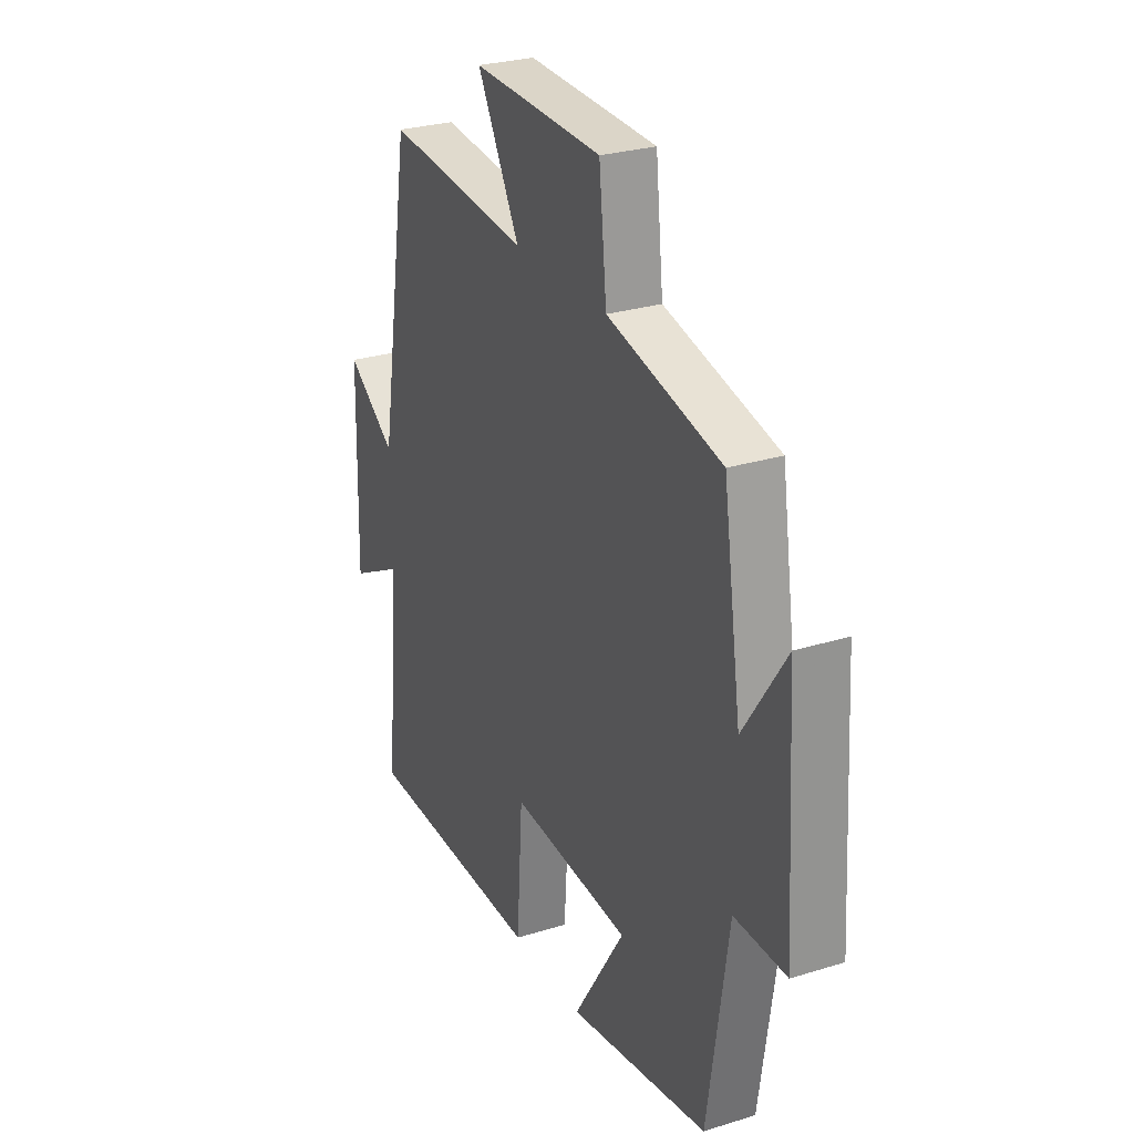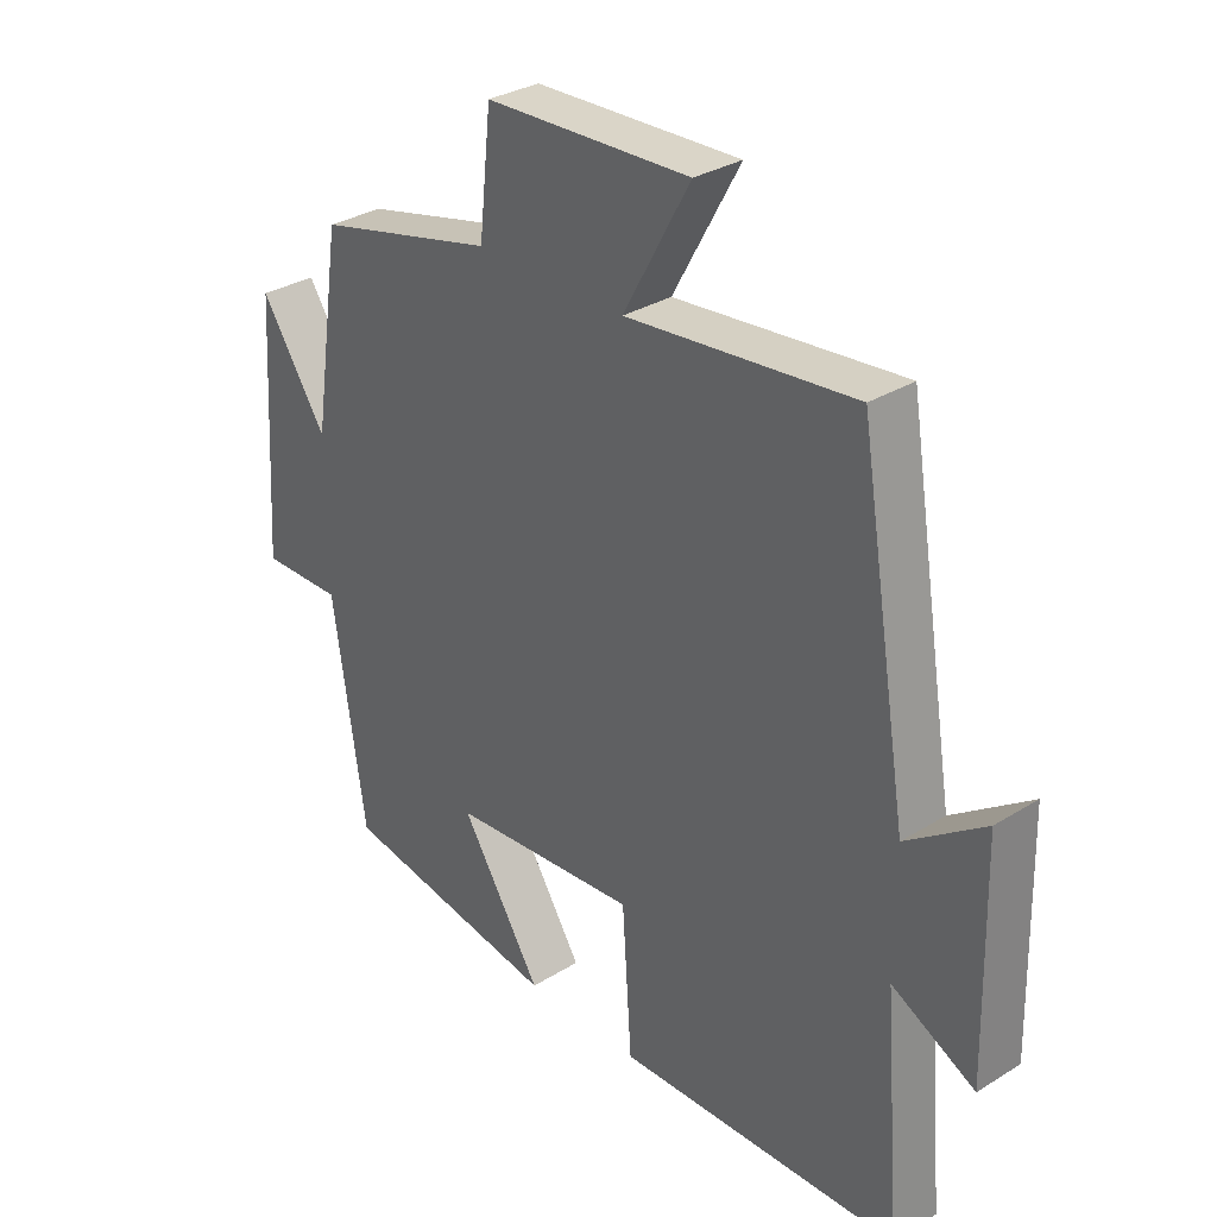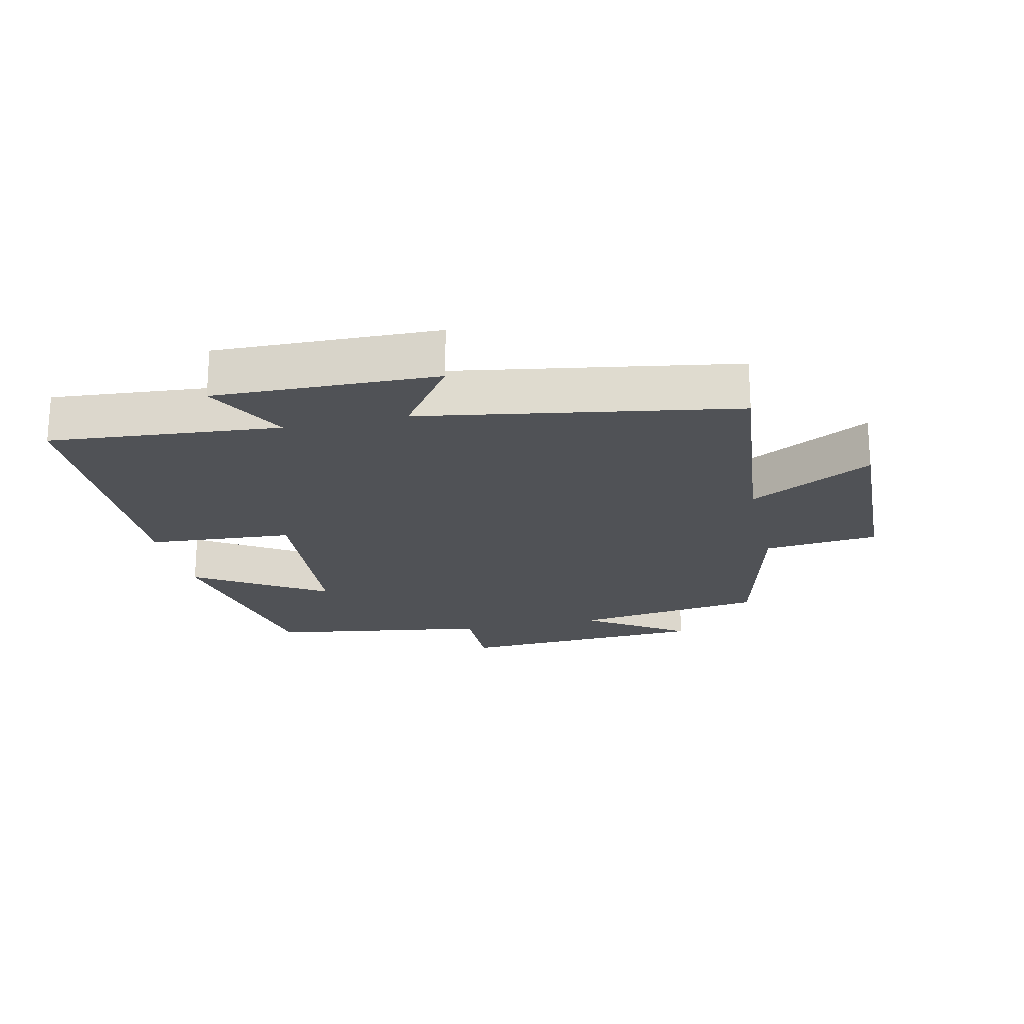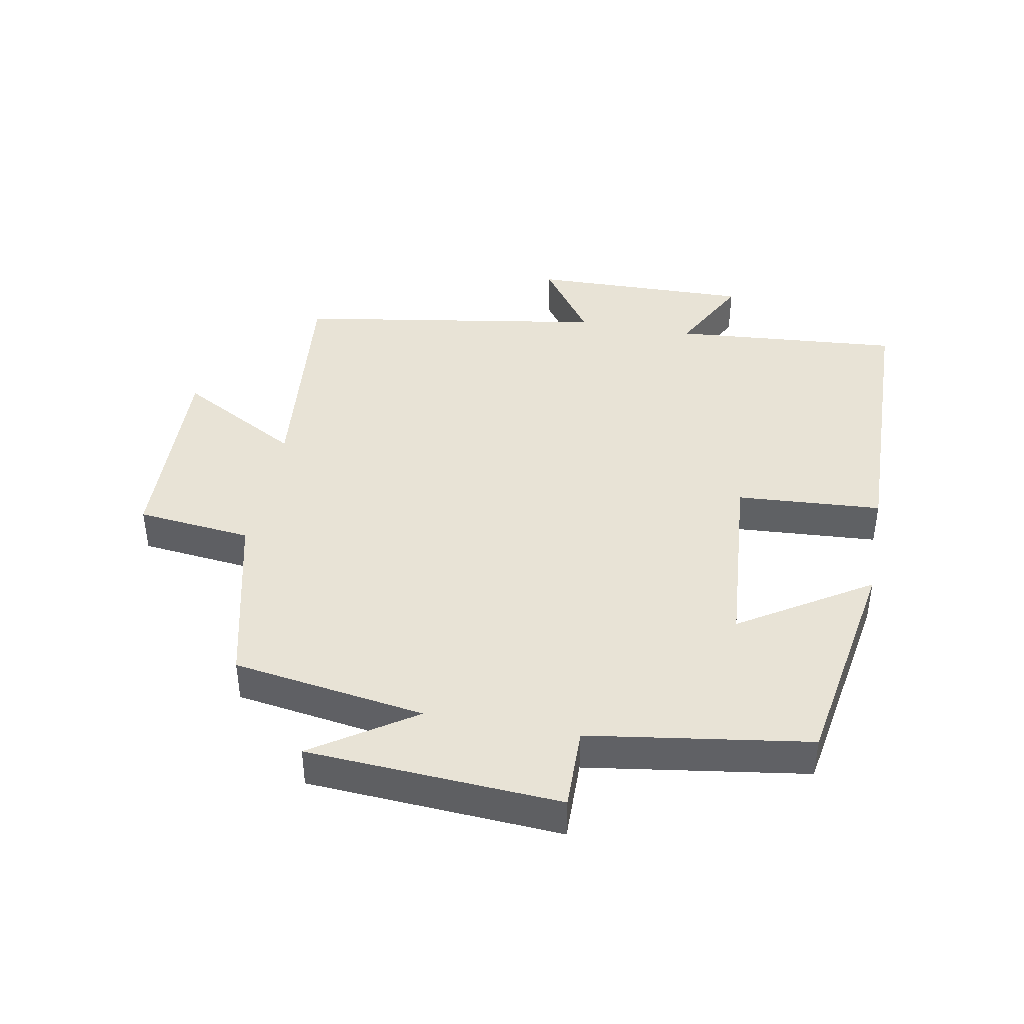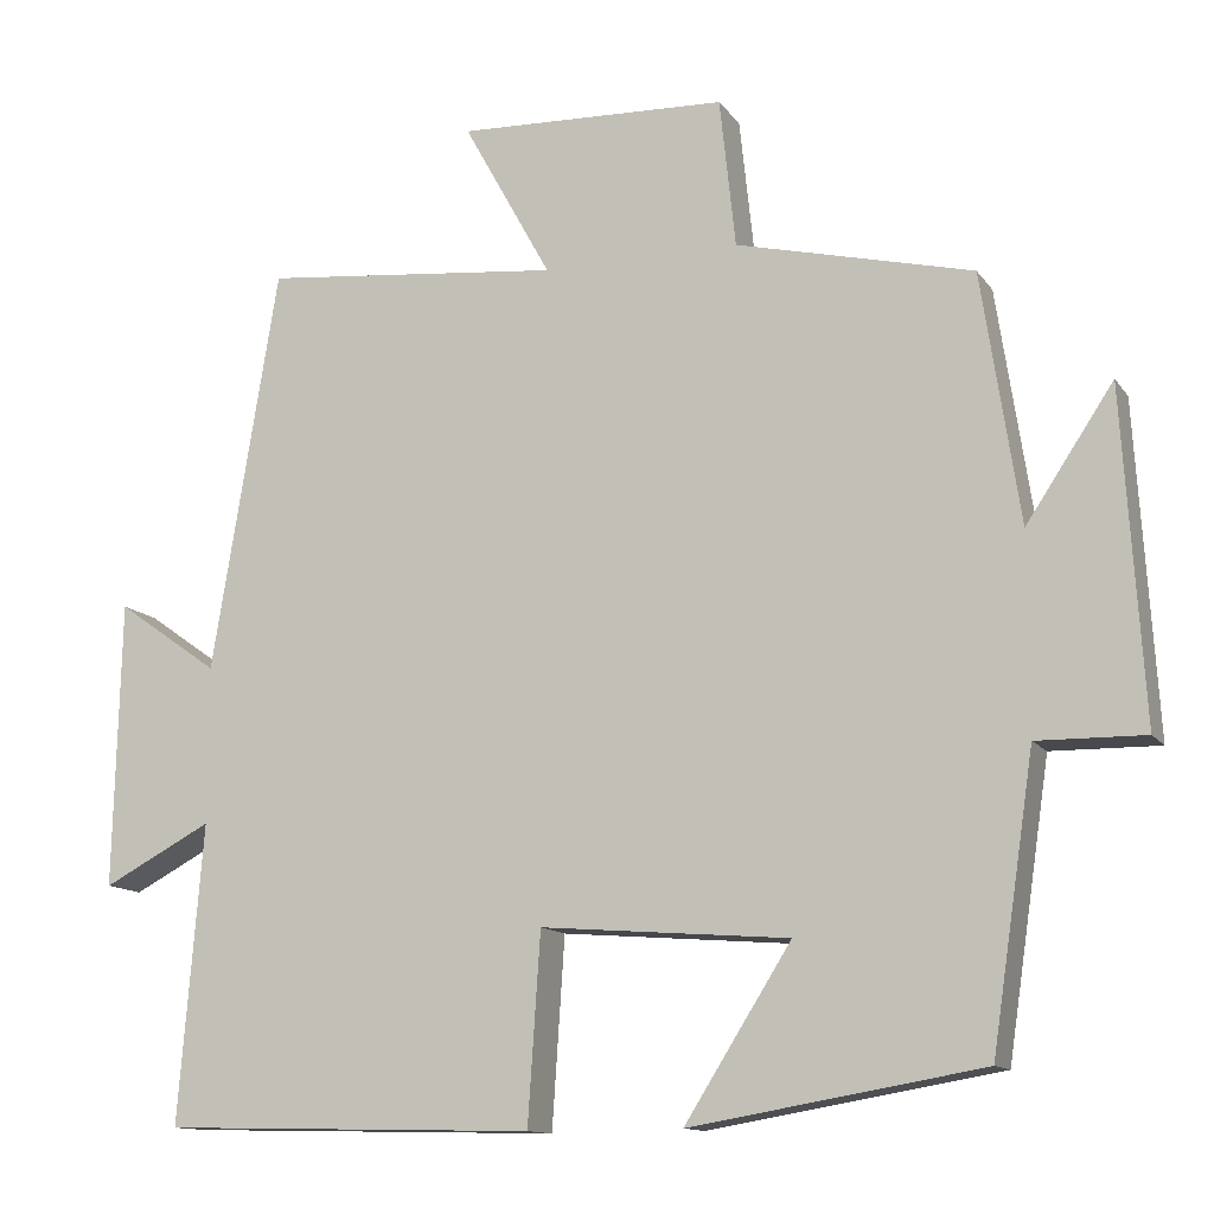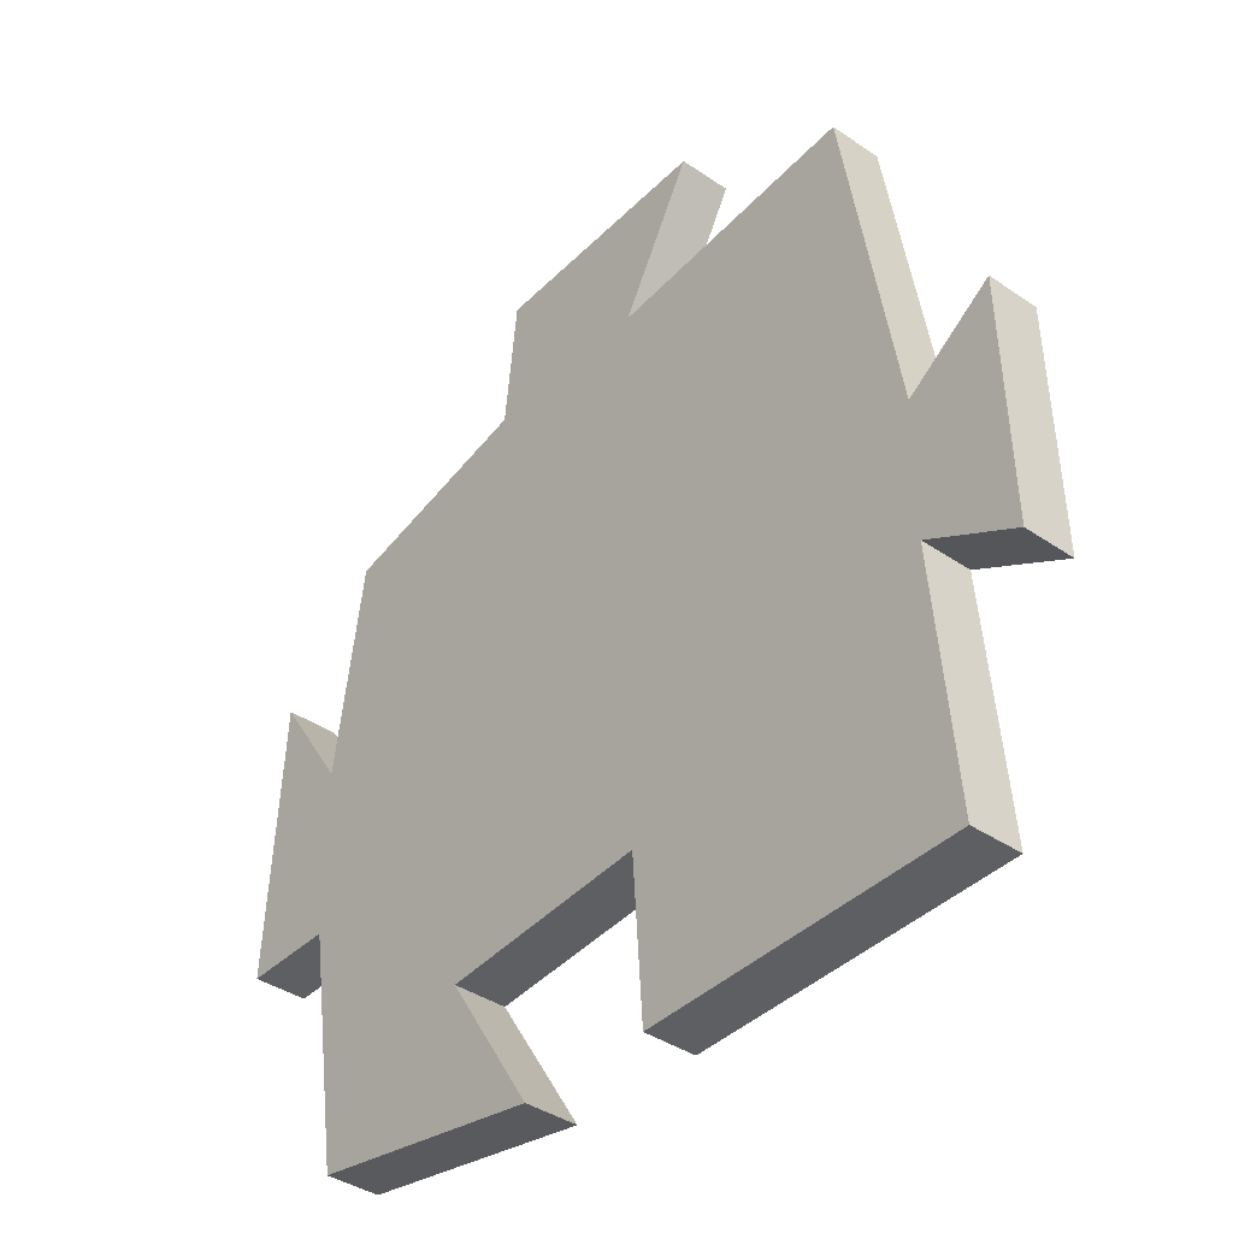
<metadata>
{"format":"obj","ext":"obj","renderer":"f3d","projection":"perspective","resolution":1024,"background":"white","views":[{"elev":27.4,"azim":64.5,"up":"+Z"},{"elev":31.4,"azim":-131.3,"up":"+Z"},{"elev":-20.8,"azim":-77.4,"up":"+Y"},{"elev":41.6,"azim":100.6,"up":"+Y"},{"elev":-12.6,"azim":21.9,"up":"+Z"},{"elev":-39.0,"azim":-130.6,"up":"+Z"}]}
</metadata>
<code>
v -0.529 0.07 -0.489
v -0.5 0.07 -0.134
v -0.63 0.07 -0.202
v -0.622 0.07 0.14
v -0.5 0.07 0.054
v -0.421 0.07 0.536
v -0.063 0.07 0.5
v -0.168 0.07 0.69
v 0.154 0.07 0.678
v 0.173 0.07 0.5
v 0.455 0.07 0.432
v 0.5 0.07 0.134
v 0.604 0.07 0.29
v 0.628 0.07 -0.102
v 0.5 0.07 -0.1
v 0.449 0.07 -0.441
v 0.102 0.07 -0.5
v 0.229 0.07 -0.299
v -0.067 0.07 -0.275
v -0.082 0.07 -0.5
v -0.529 0 -0.489
v -0.5 0 -0.134
v -0.63 0 -0.202
v -0.622 0 0.14
v -0.5 0 0.054
v -0.421 0 0.536
v -0.063 0 0.5
v -0.168 0 0.69
v 0.154 0 0.678
v 0.173 0 0.5
v 0.455 0 0.432
v 0.5 0 0.134
v 0.604 0 0.29
v 0.628 0 -0.102
v 0.5 0 -0.1
v 0.449 0 -0.441
v 0.102 0 -0.5
v 0.229 0 -0.299
v -0.067 0 -0.275
v -0.082 0 -0.5
f 19 20 1 2
f 18 19 2
f 15 16 17 18
f 15 18 2
f 12 13 14 15
f 12 15 2
f 11 12 2
f 10 11 2
f 7 8 9 10
f 7 10 2 3
f 5 6 7
f 5 7 3
f 3 4 5
f 22 21 40 39
f 22 39 38
f 38 37 36 35
f 22 38 35
f 35 34 33 32
f 22 35 32
f 22 32 31
f 22 31 30
f 30 29 28 27
f 23 22 30 27
f 27 26 25
f 23 27 25
f 25 24 23
f 1 21 22 2
f 2 22 23 3
f 3 23 24 4
f 4 24 25 5
f 5 25 26 6
f 6 26 27 7
f 7 27 28 8
f 8 28 29 9
f 9 29 30 10
f 10 30 31 11
f 11 31 32 12
f 12 32 33 13
f 13 33 34 14
f 14 34 35 15
f 15 35 36 16
f 16 36 37 17
f 17 37 38 18
f 18 38 39 19
f 19 39 40 20
f 20 40 21 1

</code>
